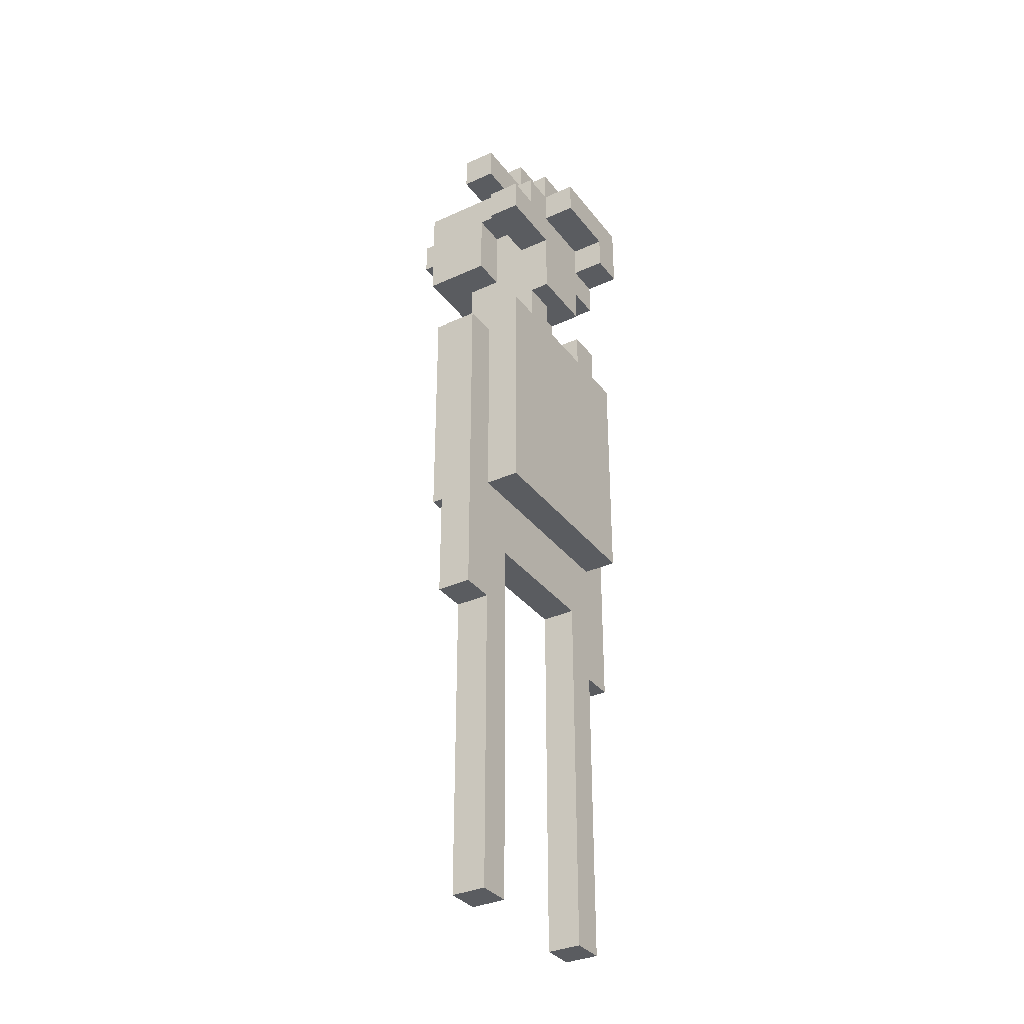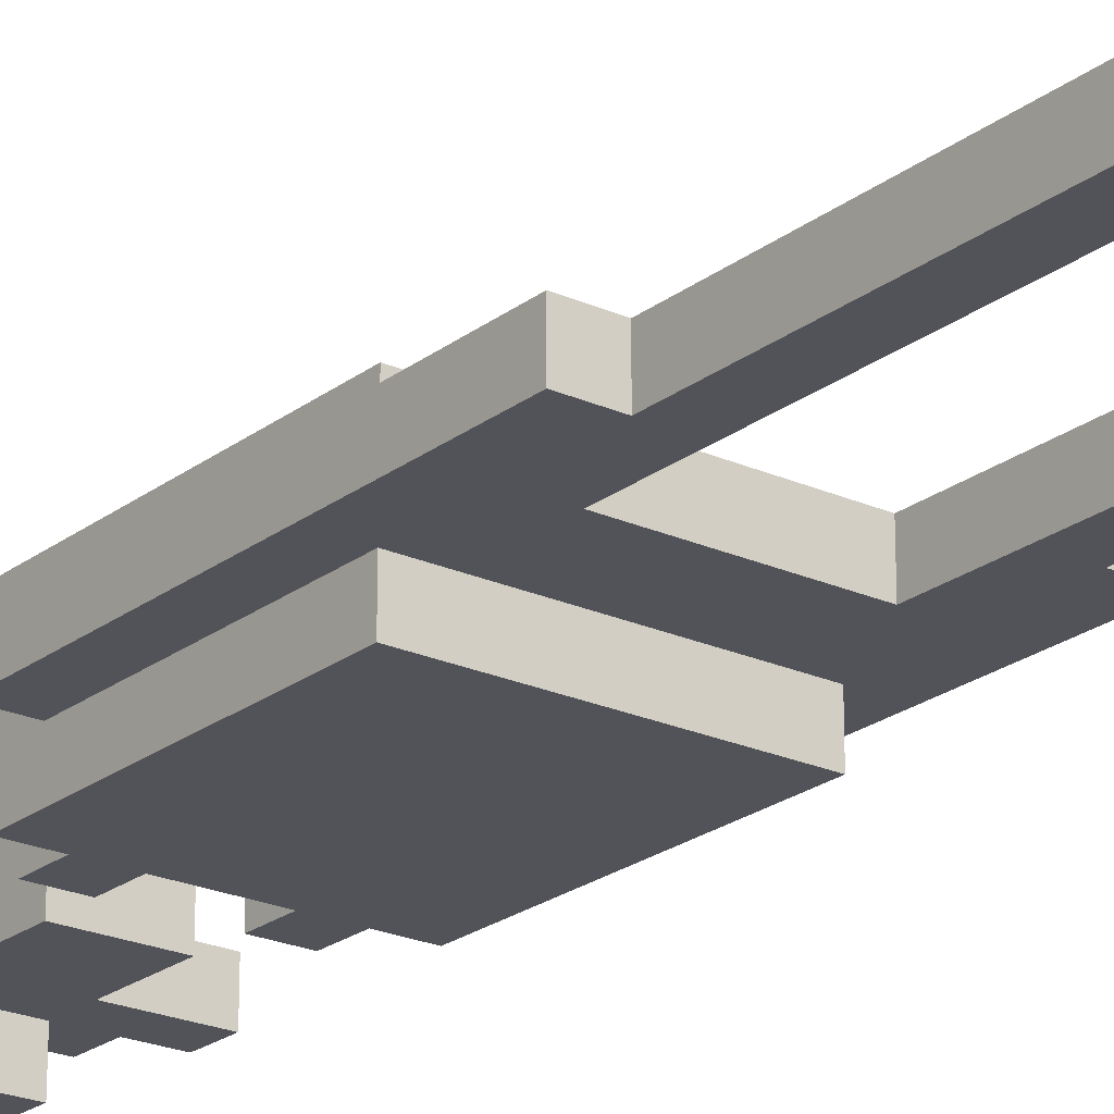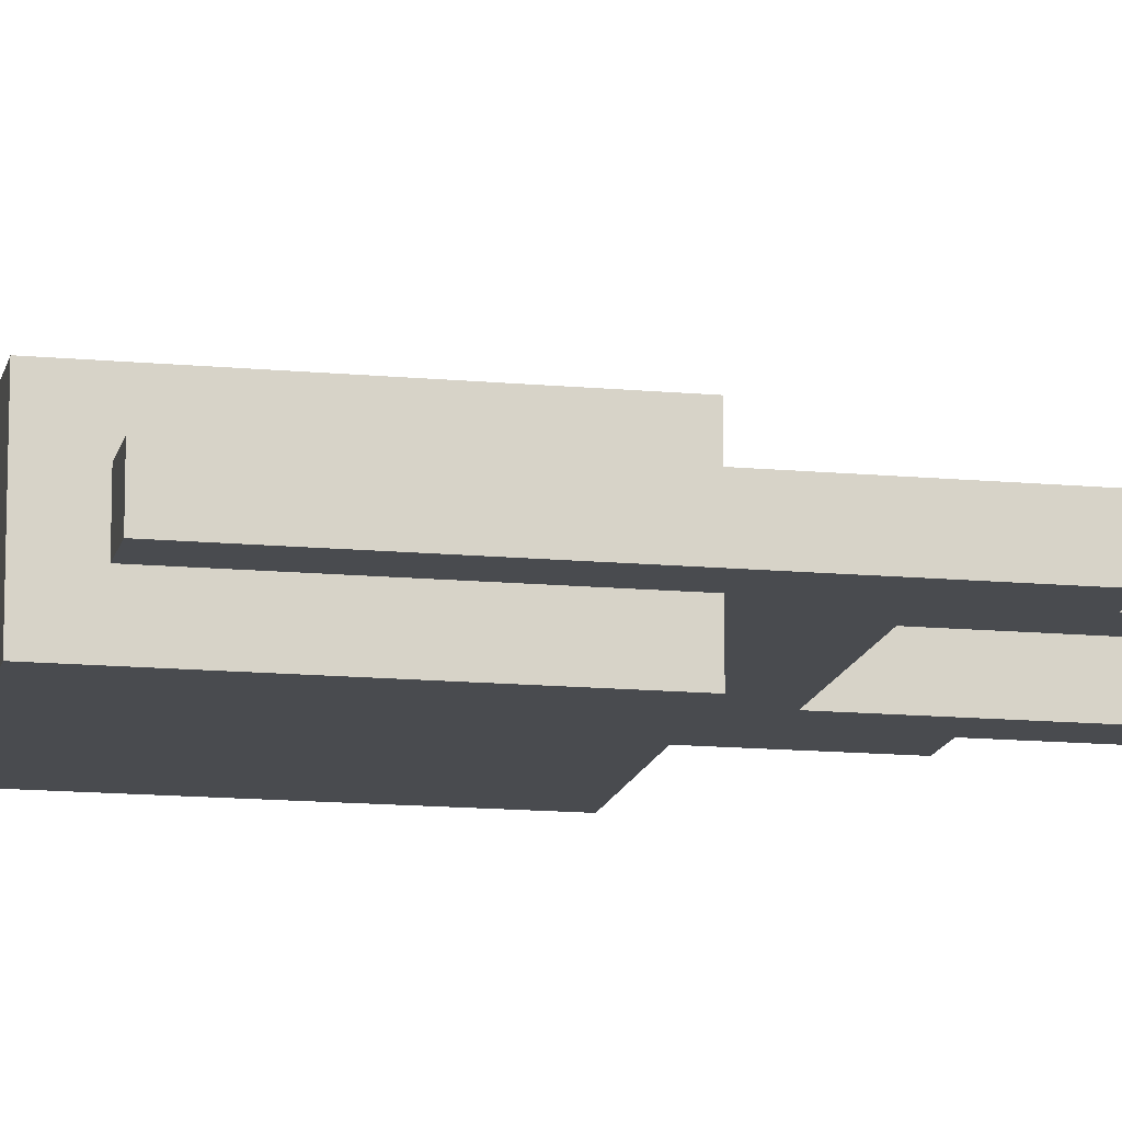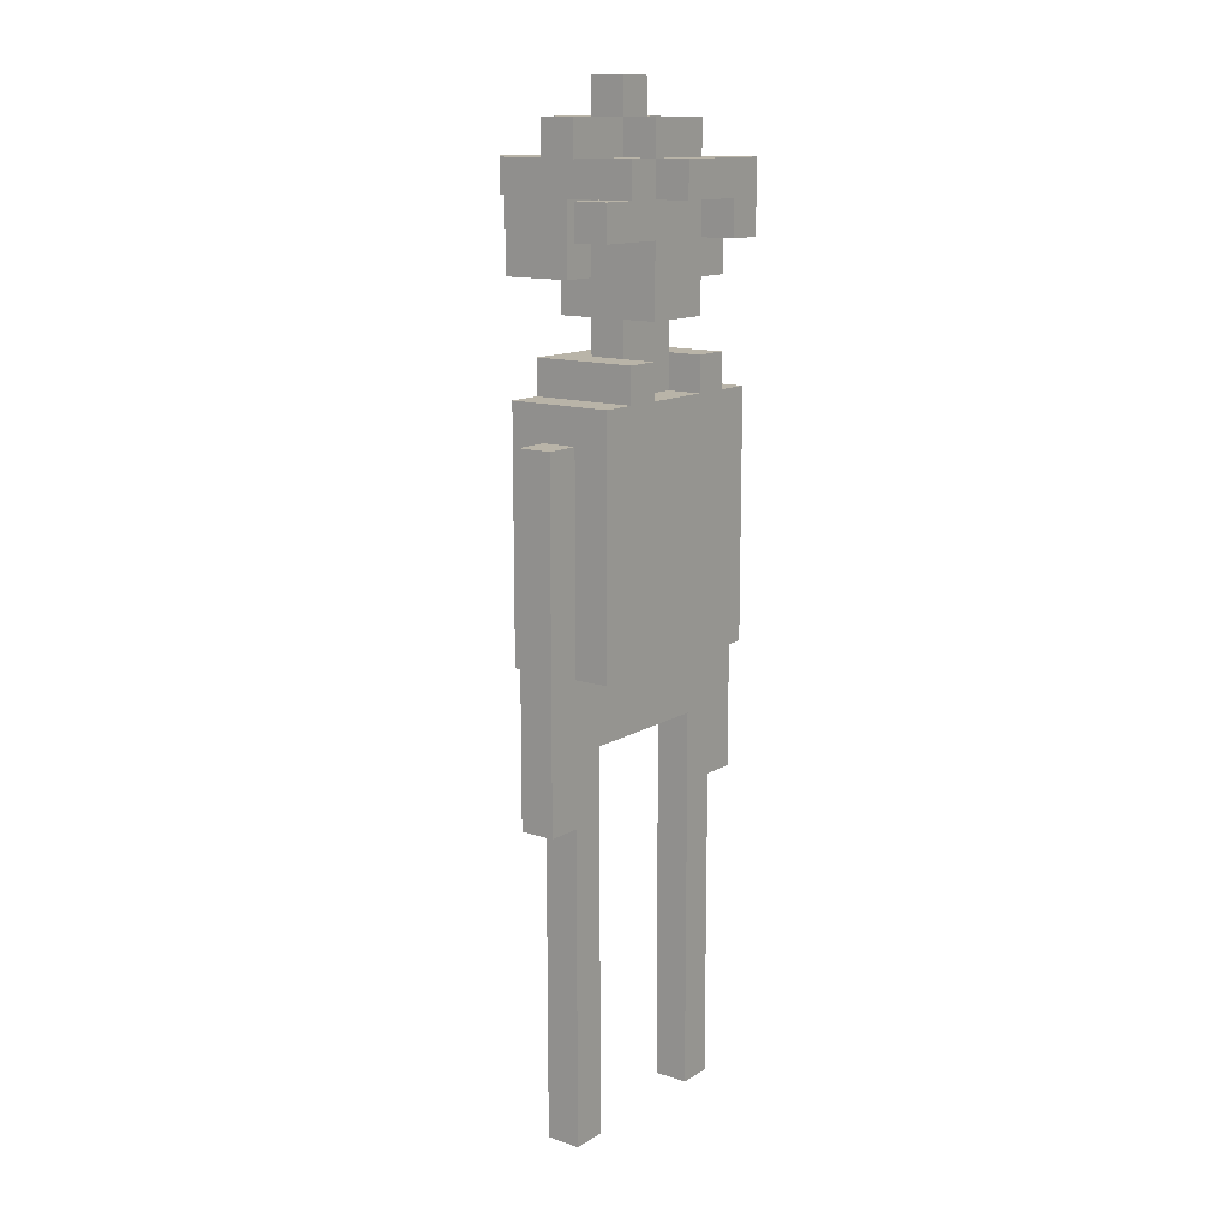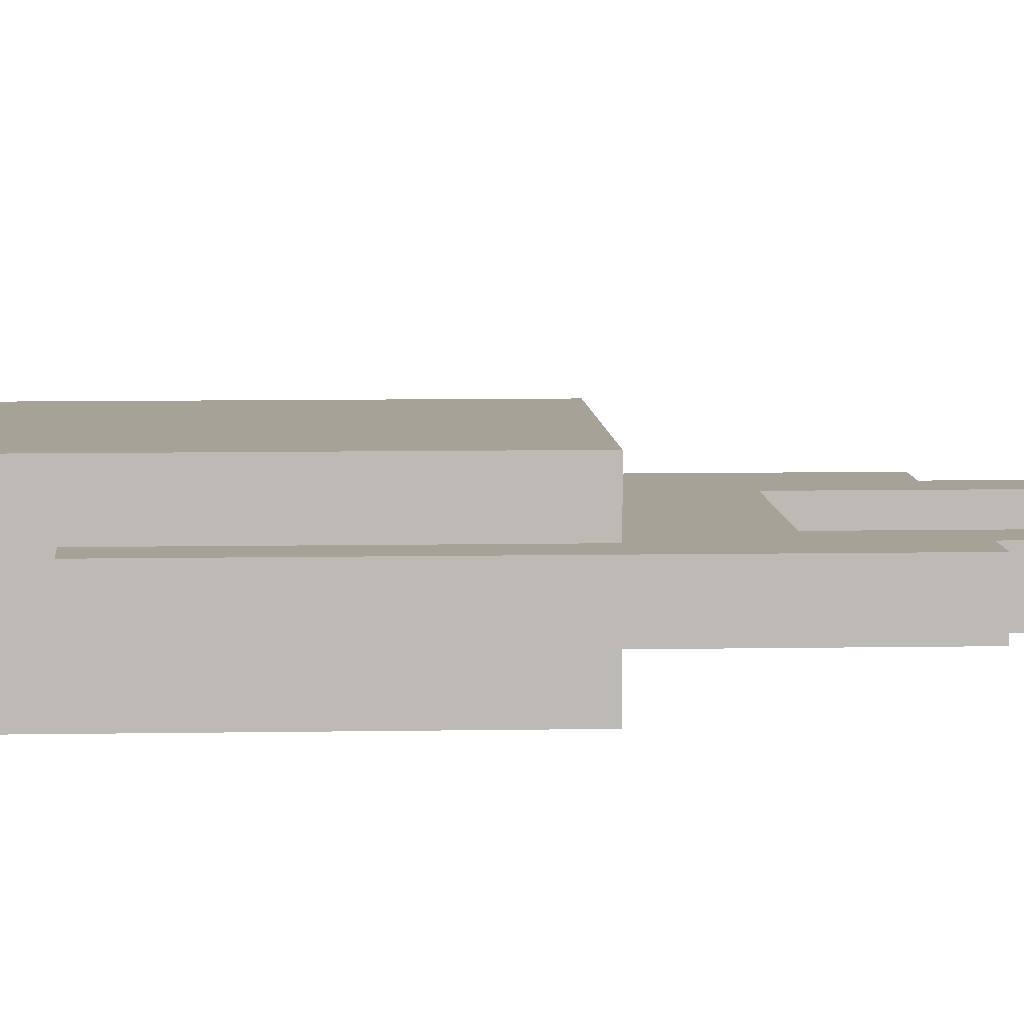
<metadata>
{"format":"obj","ext":"obj","renderer":"f3d","projection":"perspective","resolution":1024,"background":"white","views":[{"elev":-34.0,"azim":121.8,"up":"+Y"},{"elev":-22.7,"azim":-37.8,"up":"+Z"},{"elev":-13.9,"azim":-101.7,"up":"+Z"},{"elev":13.3,"azim":126.9,"up":"+Y"},{"elev":6.5,"azim":-93.4,"up":"+Z"}]}
</metadata>
<code>
g ld43-charA
v -4 9 2
v -4 9 1
v -4 10 2
v -4 10 1
v -4 19 2
v -4 19 1
v -3 0 2
v -3 0 1
v -3 1 2
v -3 1 1
v -3 9 2
v -3 9 1
v -3 13 3
v -3 13 2
v -3 13 1
v -3 13 -0
v -3 19 2
v -3 19 1
v -3 20 3
v -3 20 -0
v -2 20 3
v -2 20 -0
v -2 21 3
v -2 21 -0
v -2 23 4
v -2 23 2
v -2 23 1
v -2 23 -0
v -2 24 2
v -2 24 1
v -2 24 -0
v -2 24 -1
v -2 26 4
v -2 26 3
v -2 26 2
v -2 26 -1
v -2 27 3
v -2 27 2
v -1 21 2
v -1 21 1
v -1 22 3
v -1 22 2
v -1 22 1
v -1 22 -0
v -1 23 3
v -1 23 2
v -1 23 1
v -1 23 -0
v -1 24 2
v -1 24 1
v -1 26 4
v -1 26 3
v -1 26 2
v -1 26 -0
v -1 27 4
v -1 27 3
v -1 27 2
v -1 27 -0
v 0 25 5
v 0 25 4
v 0 26 5
v 0 26 4
v 0 27 2
v 0 27 1
v 0 28 2
v 0 28 1
v 1 20 1
v 1 20 -0
v 1 21 1
v 1 21 -0
v 2 0 2
v 2 0 1
v 2 1 2
v 2 1 1
v 2 11 2
v 2 11 1
v -2 0 2
v -2 0 1
v -2 1 2
v -2 1 1
v -2 11 2
v -2 11 1
v -1 20 1
v -1 20 -0
v -1 21 1
v -1 21 -0
v -1 24 -0
v -1 24 -1
v -1 25 -0
v -1 25 -1
v 0 26 4
v 0 26 3
v 0 27 4
v 0 27 3
v 1 21 2
v 1 21 1
v 1 22 3
v 1 22 2
v 1 22 1
v 1 22 -0
v 1 23 3
v 1 23 2
v 1 24 1
v 1 24 -0
v 1 25 5
v 1 25 4
v 1 25 2
v 1 25 1
v 1 25 -0
v 1 25 -1
v 1 26 5
v 1 26 4
v 1 26 3
v 1 26 2
v 1 26 1
v 1 26 -0
v 1 26 -1
v 1 27 3
v 1 27 2
v 1 27 1
v 1 27 -0
v 1 28 2
v 1 28 1
v 2 20 3
v 2 20 -0
v 2 21 3
v 2 21 -0
v 2 23 4
v 2 23 2
v 2 25 2
v 2 25 1
v 2 25 -0
v 2 26 4
v 2 26 2
v 2 26 1
v 2 26 -0
v 3 0 2
v 3 0 1
v 3 1 2
v 3 1 1
v 3 9 2
v 3 9 1
v 3 13 3
v 3 13 2
v 3 13 1
v 3 13 -0
v 3 19 2
v 3 19 1
v 3 20 3
v 3 20 -0
v 3 24 1
v 3 24 -0
v 3 25 1
v 3 25 -0
v 3 26 2
v 3 26 1
v 3 27 2
v 3 27 1
v 4 9 2
v 4 9 1
v 4 10 2
v 4 10 1
v 4 19 2
v 4 19 1
v 0 25 5
v 0 26 5
v 1 25 5
v 1 26 5
v -2 23 4
v -2 26 4
v -1 26 4
v -1 27 4
v 0 25 4
v 0 26 4
v 0 27 4
v 1 25 4
v 1 26 4
v 2 23 4
v 2 26 4
v -3 13 3
v -3 20 3
v -2 20 3
v -2 21 3
v -2 26 3
v -2 27 3
v -1 22 3
v -1 23 3
v -1 26 3
v -1 27 3
v 0 26 3
v 0 27 3
v 1 22 3
v 1 23 3
v 1 26 3
v 1 27 3
v 2 20 3
v 2 21 3
v 3 13 3
v 3 20 3
v -4 9 2
v -4 10 2
v -4 19 2
v -3 0 2
v -3 1 2
v -3 9 2
v -3 10 2
v -3 13 2
v -3 19 2
v -2 0 2
v -2 1 2
v -2 11 2
v -1 21 2
v -1 22 2
v 0 27 2
v 0 28 2
v 1 21 2
v 1 22 2
v 1 26 2
v 1 27 2
v 1 28 2
v 2 0 2
v 2 1 2
v 2 11 2
v 2 26 2
v 3 0 2
v 3 1 2
v 3 9 2
v 3 10 2
v 3 13 2
v 3 19 2
v 3 26 2
v 3 27 2
v 4 9 2
v 4 10 2
v 4 19 2
v -2 23 1
v -2 24 1
v -1 23 1
v -1 24 1
v 1 24 1
v 1 25 1
v 2 25 1
v 3 24 1
v 3 25 1
v -2 23 2
v -2 24 2
v -2 26 2
v -2 27 2
v -1 23 2
v -1 24 2
v -1 26 2
v -1 27 2
v 1 23 2
v 1 25 2
v 2 23 2
v 2 25 2
v -4 9 1
v -4 10 1
v -4 19 1
v -3 0 1
v -3 1 1
v -3 9 1
v -3 10 1
v -3 13 1
v -3 19 1
v -2 0 1
v -2 1 1
v -2 11 1
v -1 20 1
v -1 21 1
v -1 22 1
v 0 27 1
v 0 28 1
v 1 20 1
v 1 21 1
v 1 22 1
v 1 26 1
v 1 27 1
v 1 28 1
v 2 0 1
v 2 1 1
v 2 11 1
v 2 26 1
v 3 0 1
v 3 1 1
v 3 9 1
v 3 10 1
v 3 13 1
v 3 19 1
v 3 26 1
v 3 27 1
v 4 9 1
v 4 10 1
v 4 19 1
v -3 13 -0
v -3 20 -0
v -2 20 -0
v -2 21 -0
v -2 23 -0
v -2 24 -0
v -1 14 -0
v -1 15 -0
v -1 16 -0
v -1 17 -0
v -1 18 -0
v -1 19 -0
v -1 20 -0
v -1 21 -0
v -1 22 -0
v -1 23 -0
v -1 24 -0
v -1 25 -0
v -1 26 -0
v -1 27 -0
v 0 14 -0
v 0 15 -0
v 0 16 -0
v 0 17 -0
v 0 18 -0
v 0 19 -0
v 1 20 -0
v 1 21 -0
v 1 22 -0
v 1 24 -0
v 1 25 -0
v 1 26 -0
v 1 27 -0
v 2 20 -0
v 2 21 -0
v 2 25 -0
v 2 26 -0
v 3 13 -0
v 3 20 -0
v 3 24 -0
v 3 25 -0
v -2 24 -1
v -2 26 -1
v -1 24 -1
v -1 25 -1
v 1 25 -1
v 1 26 -1
v -3 0 2
v -2 0 2
v 2 0 2
v 3 0 2
v -3 0 1
v -2 0 1
v 2 0 1
v 3 0 1
v -4 9 2
v -3 9 2
v 3 9 2
v 4 9 2
v -4 9 1
v -3 9 1
v 3 9 1
v 4 9 1
v -2 11 2
v 2 11 2
v -2 11 1
v 2 11 1
v -3 13 3
v 3 13 3
v -3 13 2
v 3 13 2
v -3 13 1
v 3 13 1
v -3 13 -0
v 3 13 -0
v -1 22 3
v 1 22 3
v -1 22 2
v 1 22 2
v -1 22 1
v 1 22 1
v -1 22 -0
v 1 22 -0
v -2 23 4
v 2 23 4
v -1 23 3
v 1 23 3
v -2 23 2
v -1 23 2
v 1 23 2
v 2 23 2
v -2 23 1
v -1 23 1
v -2 23 -0
v -1 23 -0
v -2 24 2
v -1 24 2
v -2 24 1
v -1 24 1
v 1 24 1
v 3 24 1
v -2 24 -0
v -1 24 -0
v 1 24 -0
v 3 24 -0
v -2 24 -1
v -1 24 -1
v 0 25 5
v 1 25 5
v 0 25 4
v 1 25 4
v 1 25 2
v 2 25 2
v 1 25 1
v 2 25 1
v -1 25 -0
v 1 25 -0
v -1 25 -1
v 1 25 -1
v 2 26 2
v 3 26 2
v 2 26 1
v 3 26 1
v -4 19 2
v -3 19 2
v 3 19 2
v 4 19 2
v -4 19 1
v -3 19 1
v 3 19 1
v 4 19 1
v -3 20 3
v -2 20 3
v 2 20 3
v 3 20 3
v -1 20 1
v 1 20 1
v -3 20 -0
v -2 20 -0
v -1 20 -0
v 1 20 -0
v 2 20 -0
v 3 20 -0
v -2 21 3
v 2 21 3
v -1 21 2
v 1 21 2
v -1 21 1
v 1 21 1
v -2 21 -0
v -1 21 -0
v 1 21 -0
v 2 21 -0
v 2 25 1
v 3 25 1
v 2 25 -0
v 3 25 -0
v 0 26 5
v 1 26 5
v -2 26 4
v -1 26 4
v 0 26 4
v 1 26 4
v 2 26 4
v -2 26 3
v -1 26 3
v 0 26 3
v 1 26 3
v -2 26 2
v -1 26 2
v 1 26 2
v 2 26 2
v 1 26 1
v 2 26 1
v -1 26 -0
v 1 26 -0
v 2 26 -0
v -2 26 -1
v 1 26 -1
v -1 27 4
v 0 27 4
v -2 27 3
v -1 27 3
v 0 27 3
v 1 27 3
v -2 27 2
v -1 27 2
v 0 27 2
v 1 27 2
v 3 27 2
v 0 27 1
v 1 27 1
v 3 27 1
v -1 27 -0
v 1 27 -0
v 0 28 2
v 1 28 2
v 0 28 1
v 1 28 1
f 3 2 1
f 4 2 3
f 5 4 3
f 6 4 5
f 9 8 7
f 10 8 9
f 11 10 9
f 12 10 11
f 17 14 13
f 18 16 15
f 19 17 13
f 19 18 17
f 20 16 18
f 20 18 19
f 23 22 21
f 24 22 23
f 29 26 25
f 30 28 27
f 31 28 30
f 33 31 30
f 33 32 31
f 33 30 29
f 33 29 25
f 34 32 33
f 35 32 34
f 36 32 35
f 37 35 34
f 38 35 37
f 42 40 39
f 43 40 42
f 45 42 41
f 45 44 43
f 45 43 42
f 46 44 45
f 47 44 46
f 48 44 47
f 49 47 46
f 50 47 49
f 55 52 51
f 56 52 55
f 57 54 53
f 58 54 57
f 61 60 59
f 62 60 61
f 65 64 63
f 66 64 65
f 69 68 67
f 70 68 69
f 73 72 71
f 74 72 73
f 75 74 73
f 76 74 75
f 77 78 79
f 79 78 80
f 79 80 81
f 81 80 82
f 83 84 85
f 85 84 86
f 87 88 89
f 89 88 90
f 91 92 93
f 93 92 94
f 95 96 98
f 98 96 99
f 97 98 101
f 99 100 101
f 98 99 101
f 101 100 102
f 102 100 103
f 103 100 104
f 102 103 107
f 107 103 108
f 105 106 111
f 111 106 112
f 109 110 116
f 116 110 117
f 113 114 118
f 118 114 119
f 115 116 120
f 120 116 121
f 119 120 122
f 122 120 123
f 124 125 126
f 126 125 127
f 128 129 130
f 128 130 133
f 131 132 133
f 130 131 133
f 133 132 134
f 134 132 135
f 135 132 136
f 137 138 139
f 139 138 140
f 139 140 141
f 141 140 142
f 143 144 147
f 145 146 148
f 143 147 149
f 147 148 149
f 148 146 150
f 149 148 150
f 151 152 153
f 153 152 154
f 155 156 157
f 157 156 158
f 159 160 161
f 161 160 162
f 161 162 163
f 163 162 164
f 167 166 165
f 168 166 167
f 171 170 169
f 173 171 169
f 173 172 171
f 174 172 173
f 175 172 174
f 176 173 169
f 178 176 169
f 178 177 176
f 179 177 178
f 182 181 180
f 188 185 184
f 189 185 188
f 192 187 186
f 193 187 192
f 194 191 190
f 195 191 194
f 196 182 180
f 196 183 182
f 197 183 196
f 198 196 180
f 199 196 198
f 205 201 200
f 206 202 201
f 206 201 205
f 207 202 206
f 208 202 207
f 209 204 203
f 210 205 204
f 210 204 209
f 210 206 205
f 210 207 206
f 211 207 210
f 216 213 212
f 217 213 216
f 219 215 214
f 220 215 219
f 223 207 211
f 224 219 218
f 225 222 221
f 226 223 222
f 226 222 225
f 227 223 226
f 228 223 227
f 229 207 223
f 229 223 228
f 231 219 224
f 232 219 231
f 233 228 227
f 234 230 229
f 234 228 233
f 234 229 228
f 235 230 234
f 238 237 236
f 239 237 238
f 242 241 240
f 243 242 240
f 244 242 243
f 245 246 249
f 249 246 250
f 247 248 251
f 251 248 252
f 253 254 255
f 255 254 256
f 257 258 262
f 258 259 263
f 262 258 263
f 263 259 264
f 264 259 265
f 260 261 266
f 261 262 267
f 266 261 267
f 262 263 267
f 263 264 267
f 267 264 268
f 269 270 274
f 270 271 274
f 274 271 275
f 275 271 276
f 272 273 278
f 278 273 279
f 268 264 282
f 277 278 283
f 280 281 284
f 281 282 285
f 284 281 285
f 285 282 286
f 286 282 287
f 282 264 288
f 287 282 288
f 283 278 290
f 290 278 291
f 286 287 292
f 288 289 293
f 292 287 293
f 287 288 293
f 293 289 294
f 295 296 297
f 295 297 301
f 297 298 301
f 301 298 302
f 302 298 303
f 303 298 304
f 304 298 305
f 305 298 306
f 306 298 307
f 307 298 308
f 299 300 310
f 310 300 311
f 295 301 315
f 301 302 315
f 302 303 316
f 315 302 316
f 303 304 317
f 316 303 317
f 304 305 318
f 317 304 318
f 305 306 319
f 318 305 319
f 306 307 320
f 319 306 320
f 315 316 321
f 320 307 321
f 319 320 321
f 316 317 321
f 317 318 321
f 318 319 321
f 311 312 323
f 310 311 323
f 309 310 323
f 323 312 324
f 324 312 325
f 313 314 326
f 326 314 327
f 321 322 328
f 315 321 328
f 328 322 329
f 324 325 330
f 325 326 330
f 330 326 331
f 315 328 332
f 295 315 332
f 332 328 333
f 324 330 334
f 334 330 335
f 336 337 338
f 338 337 339
f 339 337 340
f 340 337 341
f 346 343 342
f 347 343 346
f 348 345 344
f 349 345 348
f 354 351 350
f 355 351 354
f 356 353 352
f 357 353 356
f 360 359 358
f 361 359 360
f 364 363 362
f 365 363 364
f 368 367 366
f 369 367 368
f 372 371 370
f 373 371 372
f 376 375 374
f 377 375 376
f 380 379 378
f 381 379 380
f 382 380 378
f 383 380 382
f 384 379 381
f 385 379 384
f 388 387 386
f 389 387 388
f 392 391 390
f 393 391 392
f 398 395 394
f 399 395 398
f 400 397 396
f 401 397 400
f 404 403 402
f 405 403 404
f 408 407 406
f 409 407 408
f 412 411 410
f 413 411 412
f 416 415 414
f 417 415 416
f 418 419 422
f 422 419 423
f 420 421 424
f 424 421 425
f 426 427 432
f 432 427 433
f 430 431 434
f 434 431 435
f 428 429 436
f 436 429 437
f 438 439 440
f 440 439 441
f 438 440 442
f 441 439 443
f 438 442 444
f 444 442 445
f 443 439 446
f 446 439 447
f 448 449 450
f 450 449 451
f 452 453 456
f 456 453 457
f 454 455 459
f 459 455 460
f 457 458 461
f 456 457 461
f 461 458 462
f 462 458 465
f 465 458 466
f 463 464 469
f 467 468 470
f 470 468 471
f 463 469 472
f 469 470 472
f 472 470 473
f 474 475 477
f 477 475 478
f 476 477 480
f 478 479 480
f 477 478 480
f 480 479 481
f 481 479 482
f 482 479 483
f 481 482 485
f 483 484 486
f 486 484 487
f 481 485 488
f 485 486 488
f 488 486 489
f 490 491 492
f 492 491 493

</code>
